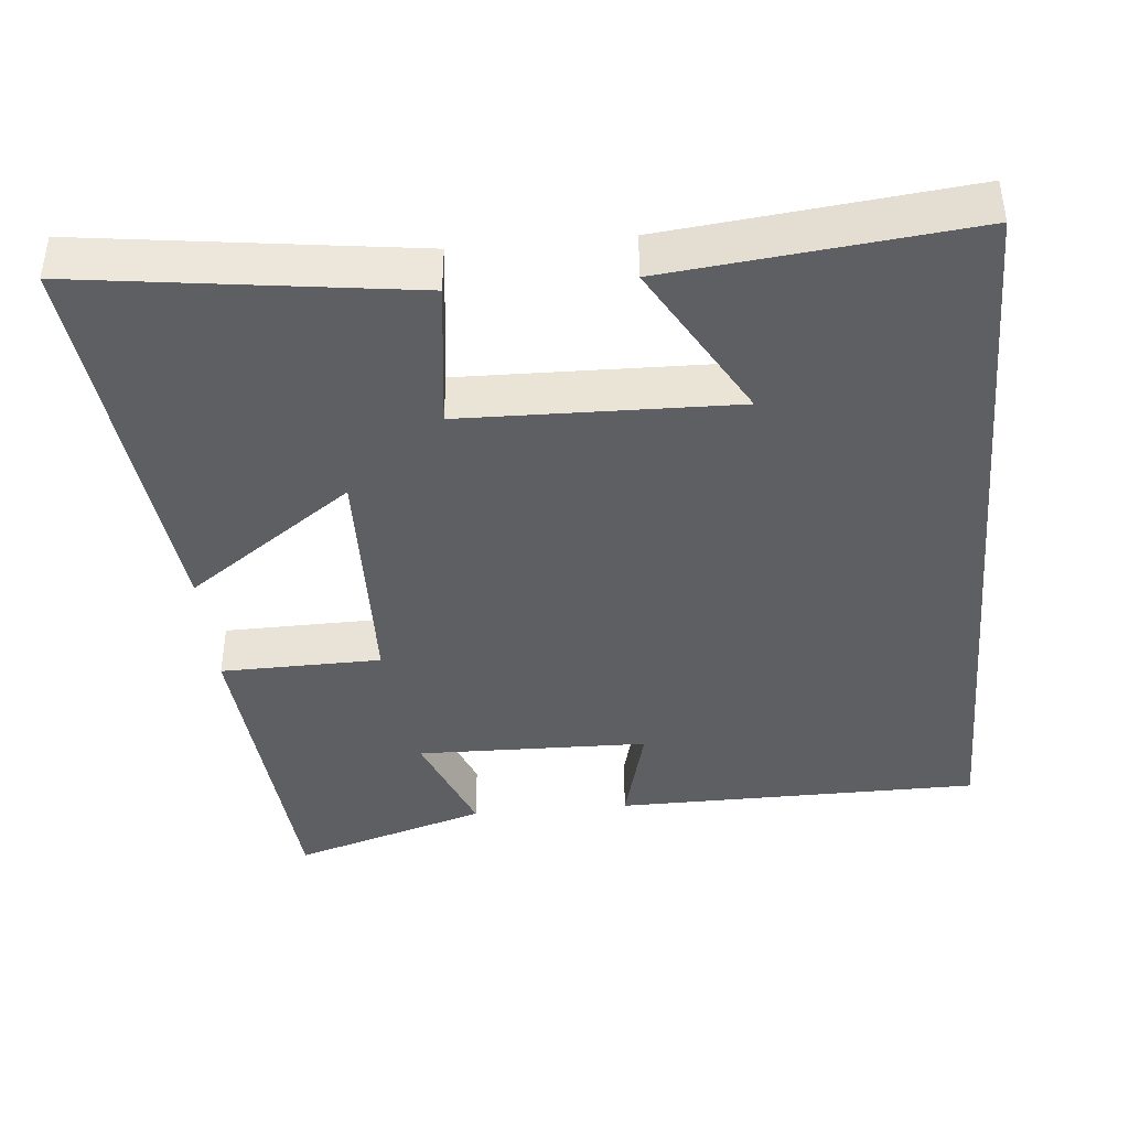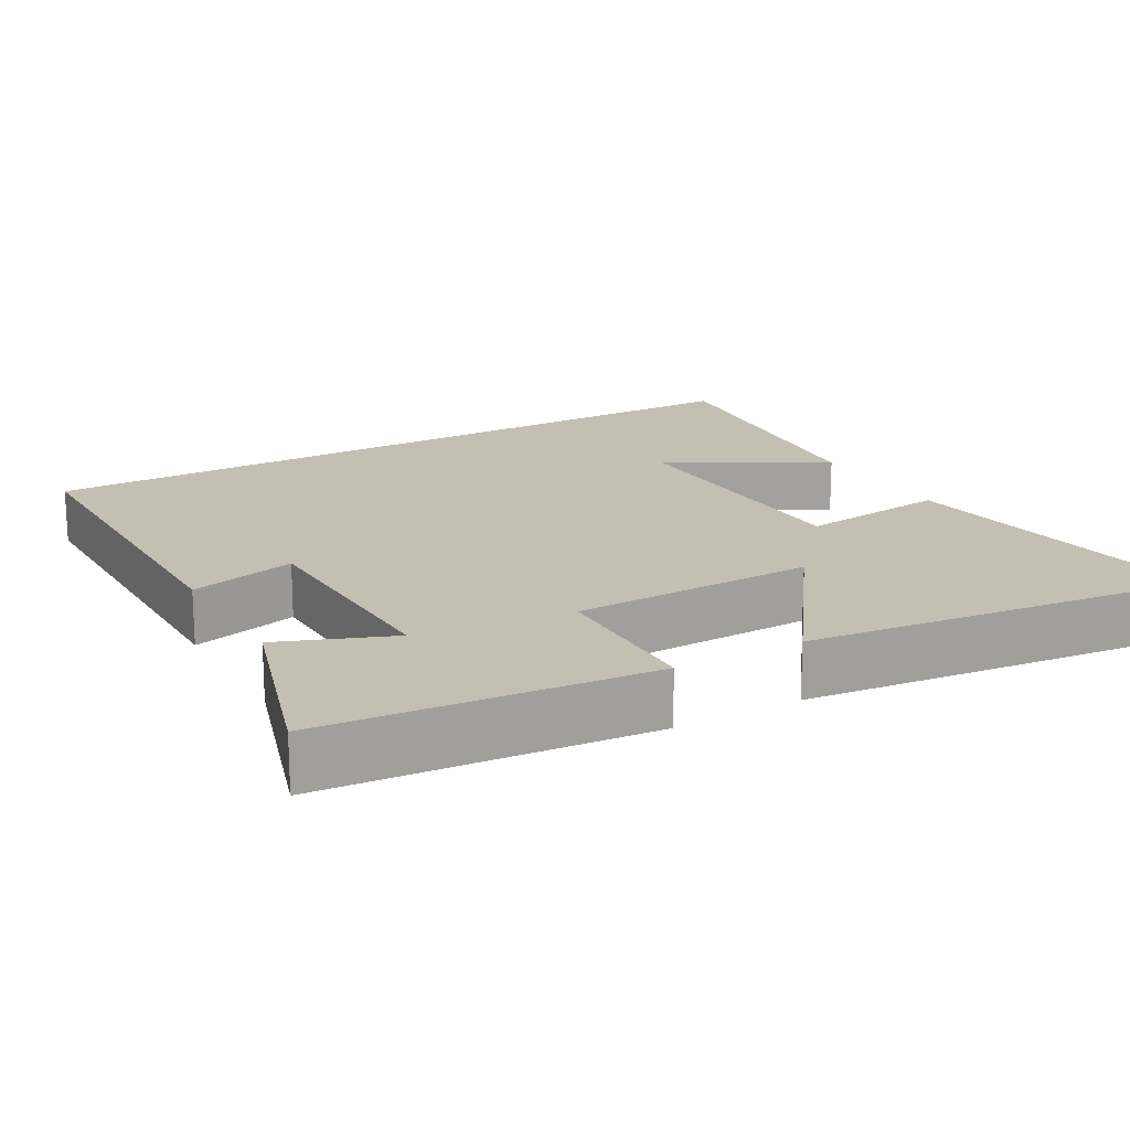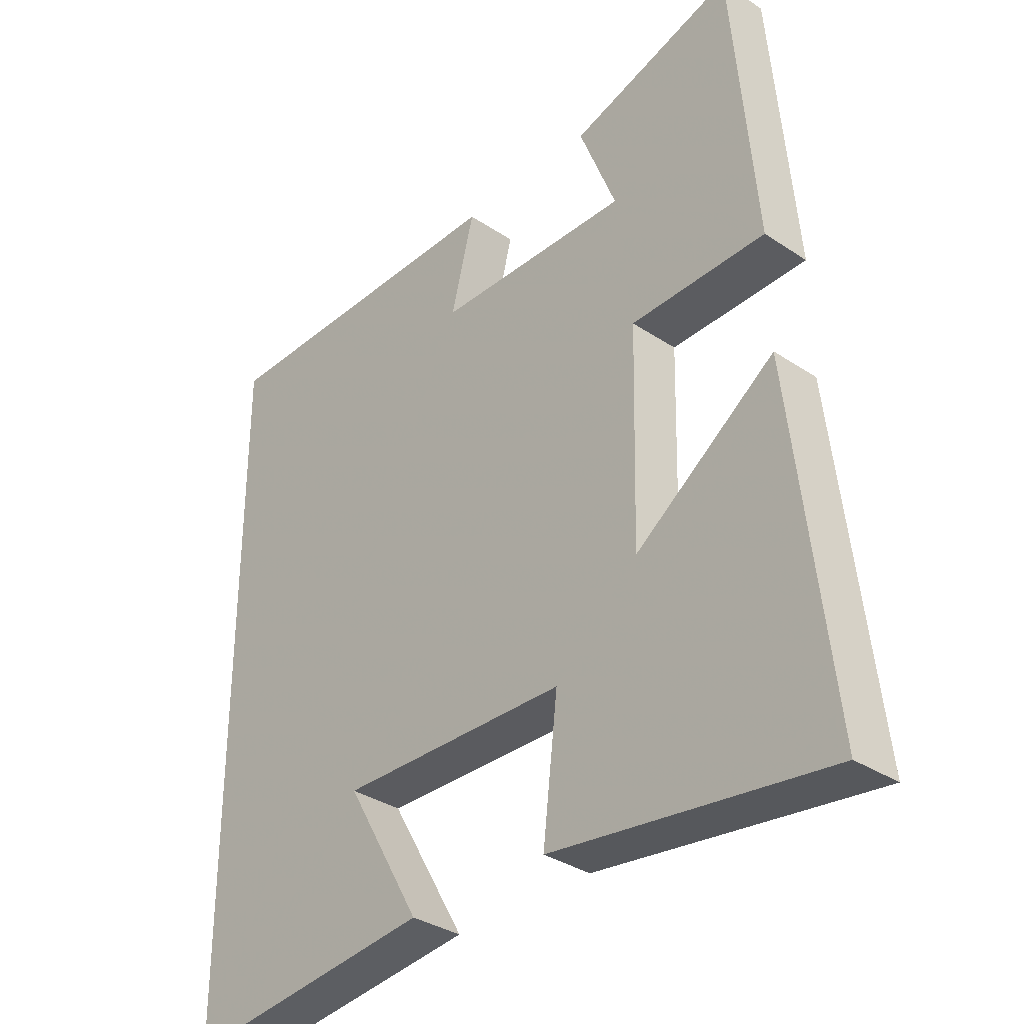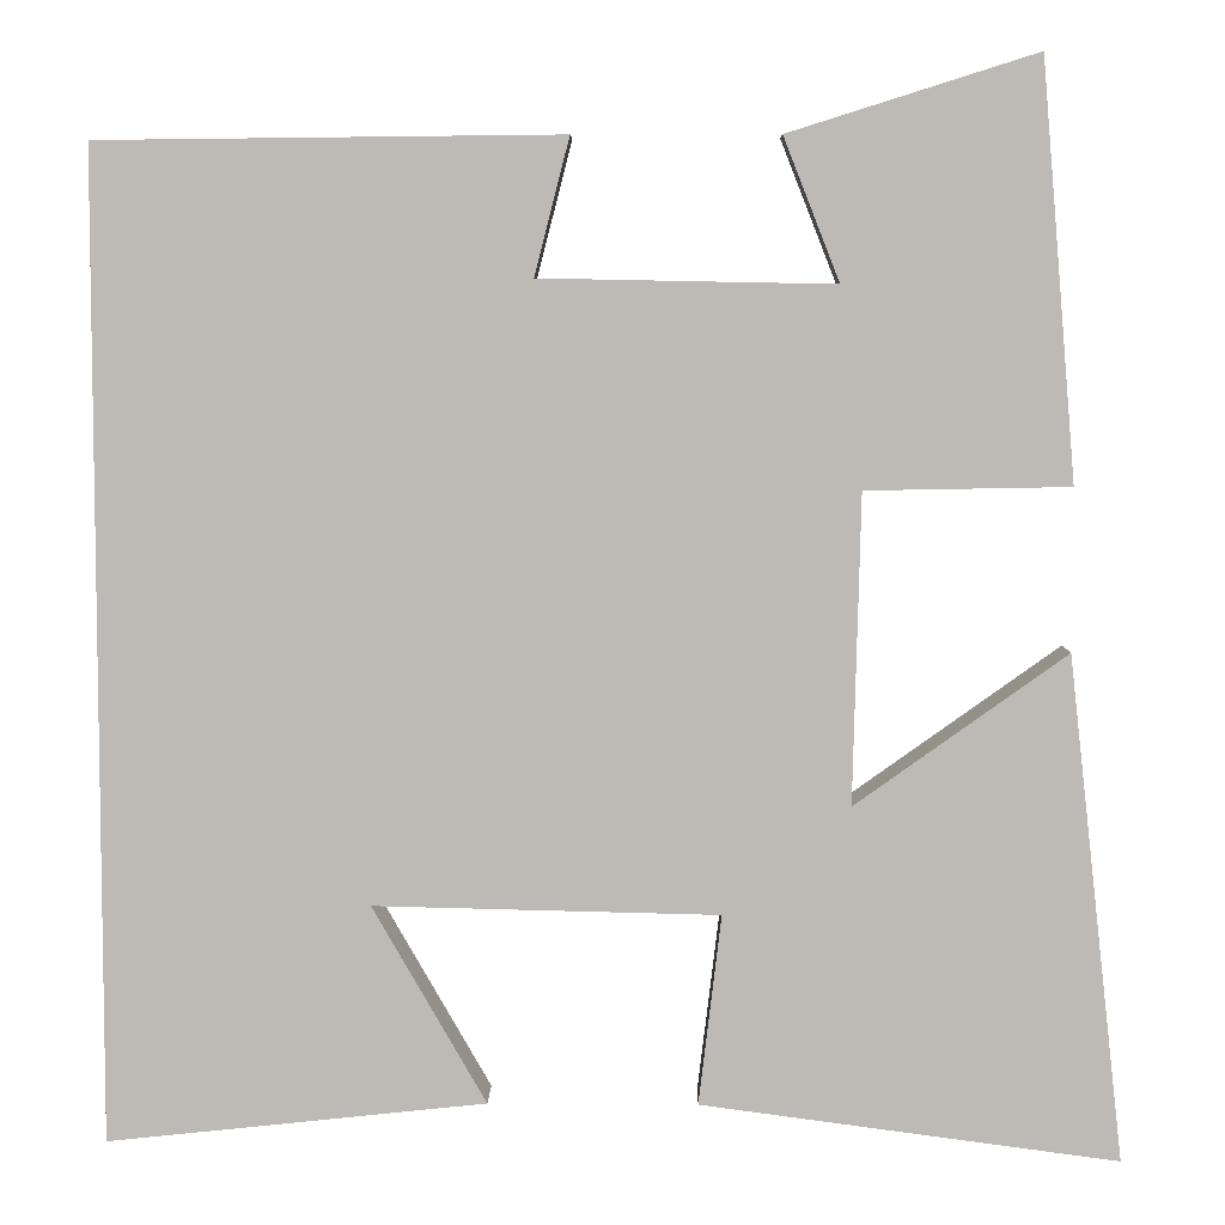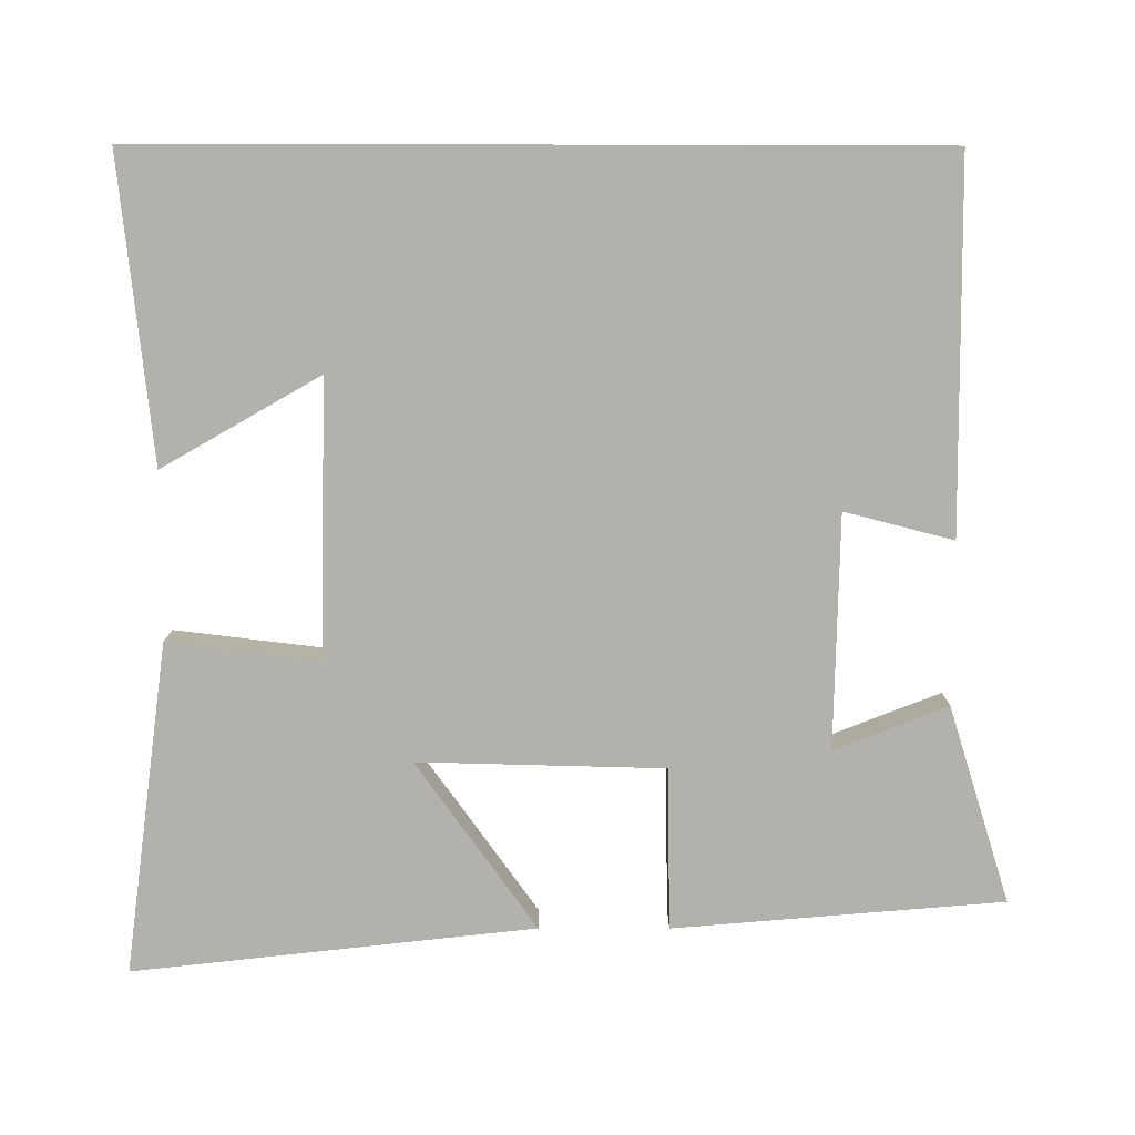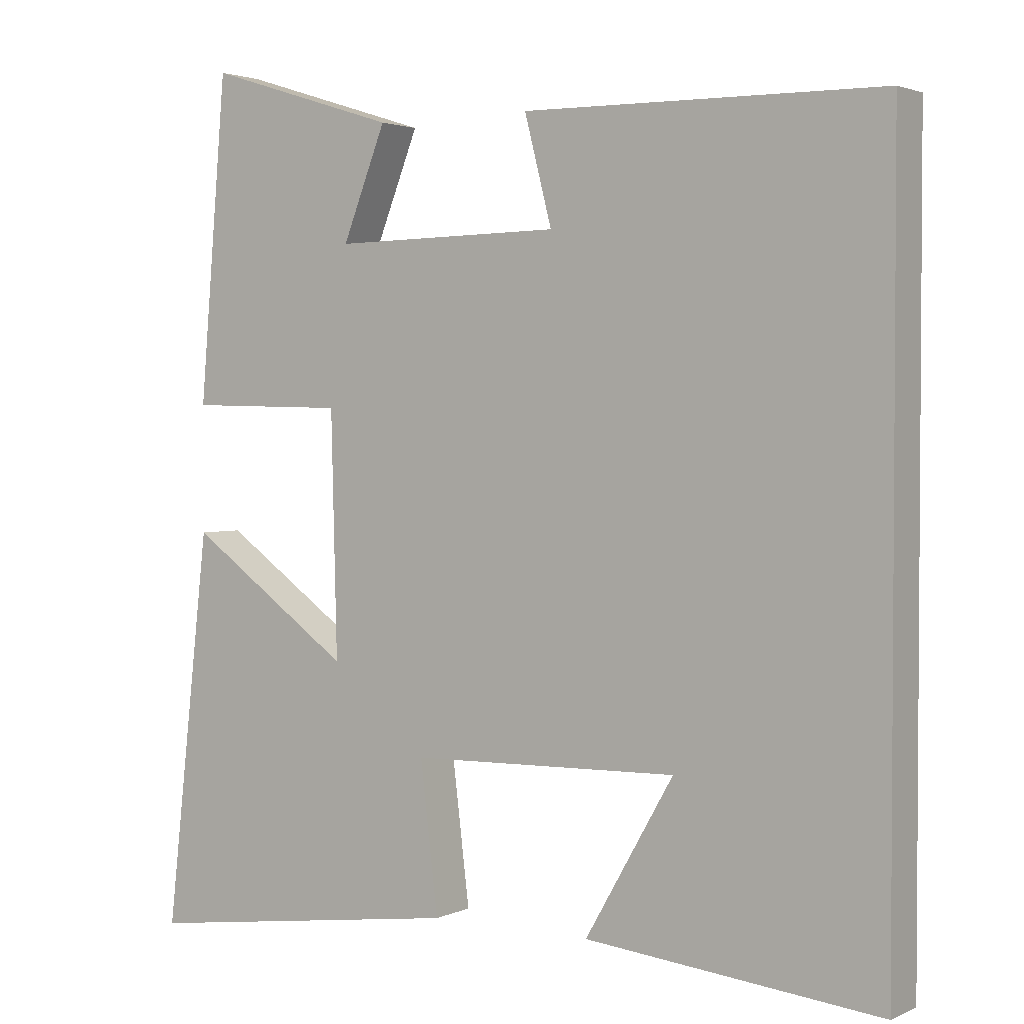
<metadata>
{"format":"obj","ext":"obj","renderer":"f3d","projection":"perspective","resolution":1024,"background":"white","views":[{"elev":-41.2,"azim":-174.8,"up":"+Y"},{"elev":17.8,"azim":60.2,"up":"+Y"},{"elev":-34.0,"azim":47.9,"up":"+Z"},{"elev":5.9,"azim":1.2,"up":"+Z"},{"elev":-79.1,"azim":-90.1,"up":"+Y"},{"elev":2.4,"azim":-146.6,"up":"+Z"}]}
</metadata>
<code>
v 0.463 0.07 0.582
v 0.5 0.07 0.145
v 0.285 0.07 0.141
v 0.277 0.07 -0.185
v 0.5 0.07 -0.025
v 0.56 0.07 -0.558
v 0.12 0.07 -0.5
v 0.144 0.07 -0.299
v -0.22 0.07 -0.291
v -0.1 0.07 -0.5
v -0.5 0.07 -0.543
v -0.5 0.07 0.495
v -0.012 0.07 0.5
v -0.049 0.07 0.356
v 0.261 0.07 0.35
v 0.202 0.07 0.5
v 0.463 0 0.582
v 0.5 0 0.145
v 0.285 0 0.141
v 0.277 0 -0.185
v 0.5 0 -0.025
v 0.56 0 -0.558
v 0.12 0 -0.5
v 0.144 0 -0.299
v -0.22 0 -0.291
v -0.1 0 -0.5
v -0.5 0 -0.543
v -0.5 0 0.495
v -0.012 0 0.5
v -0.049 0 0.356
v 0.261 0 0.35
v 0.202 0 0.5
f 15 16 1 2
f 14 15 2 3
f 11 12 13 14
f 9 10 11
f 9 11 14
f 8 9 14 3
f 4 5 6 7
f 3 4 7 8
f 18 17 32 31
f 19 18 31 30
f 30 29 28 27
f 27 26 25
f 30 27 25
f 19 30 25 24
f 23 22 21 20
f 24 23 20 19
f 1 17 18 2
f 2 18 19 3
f 3 19 20 4
f 4 20 21 5
f 5 21 22 6
f 6 22 23 7
f 7 23 24 8
f 8 24 25 9
f 9 25 26 10
f 10 26 27 11
f 11 27 28 12
f 12 28 29 13
f 13 29 30 14
f 14 30 31 15
f 15 31 32 16
f 16 32 17 1

</code>
